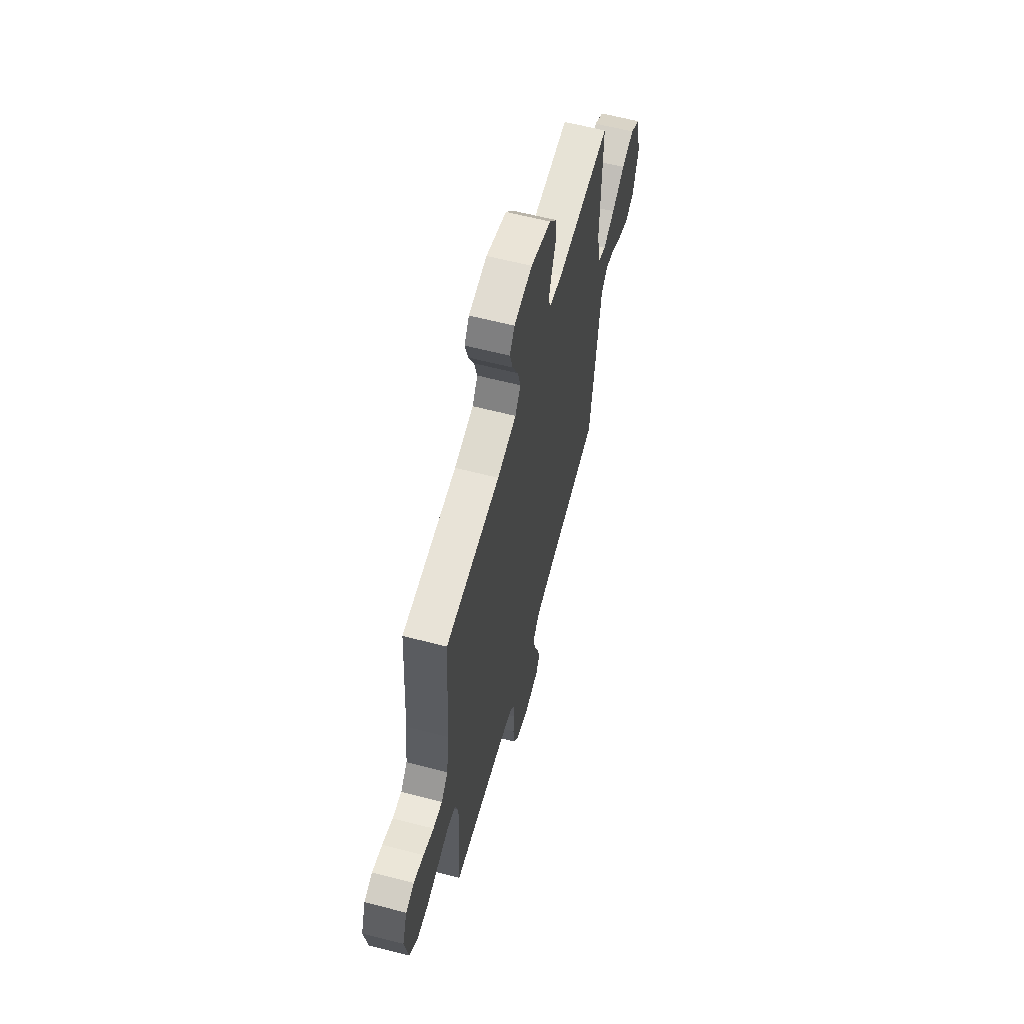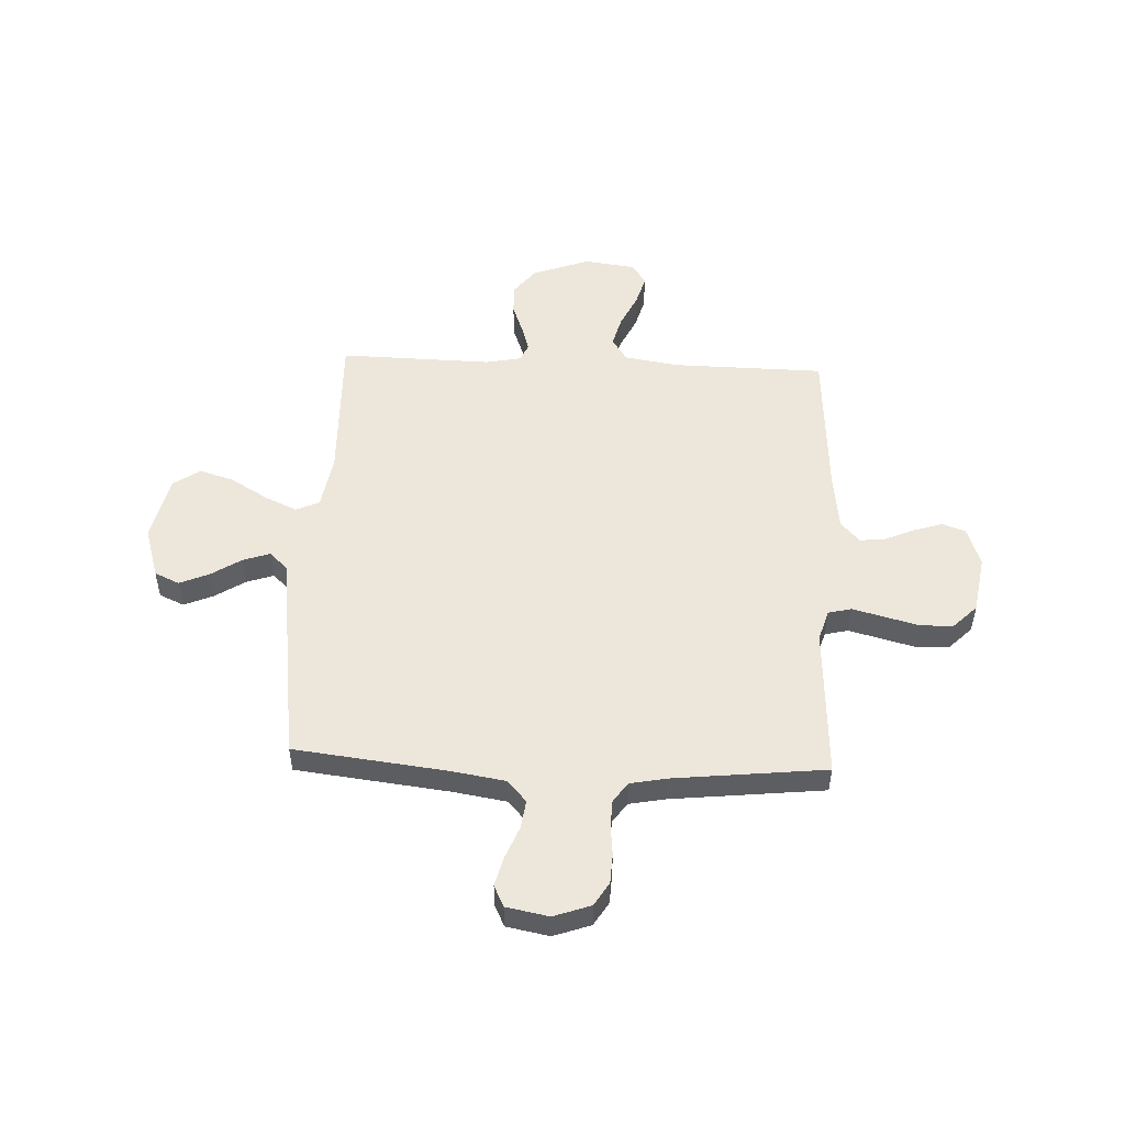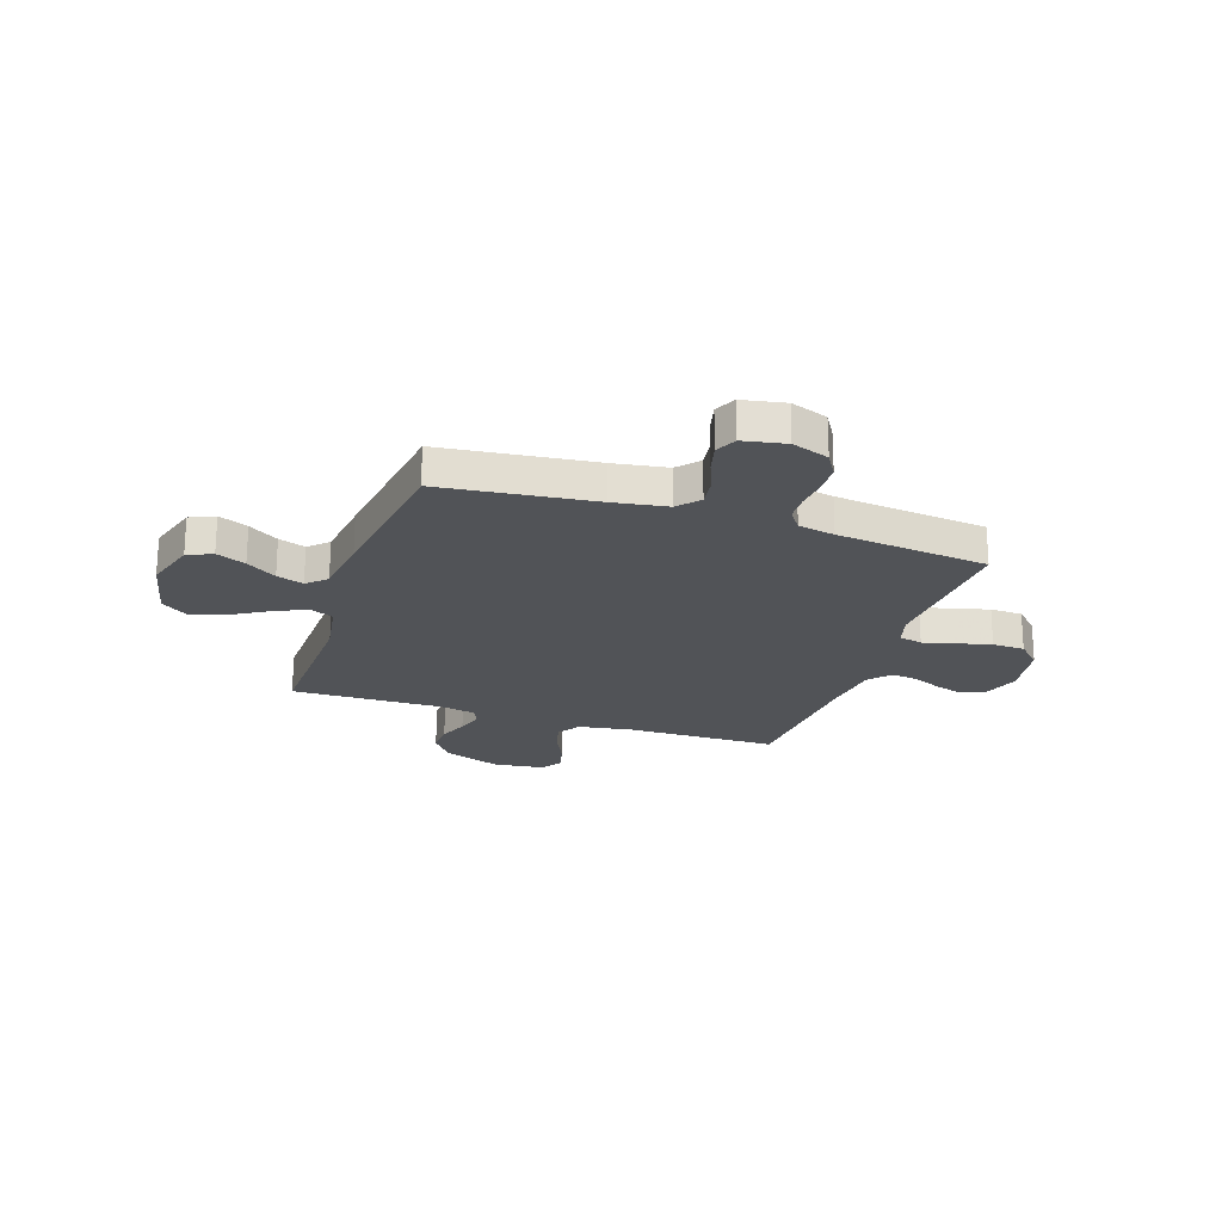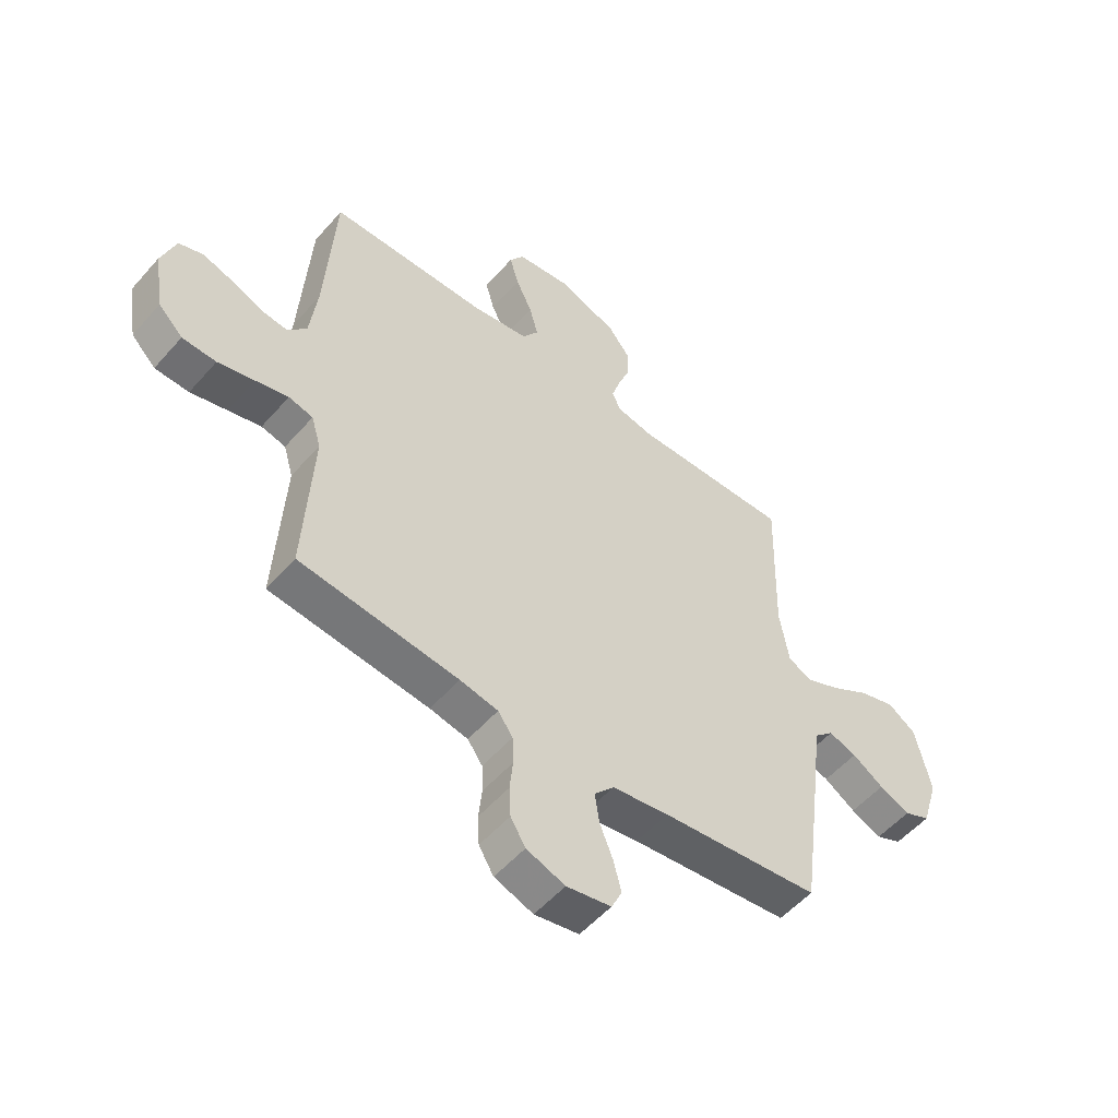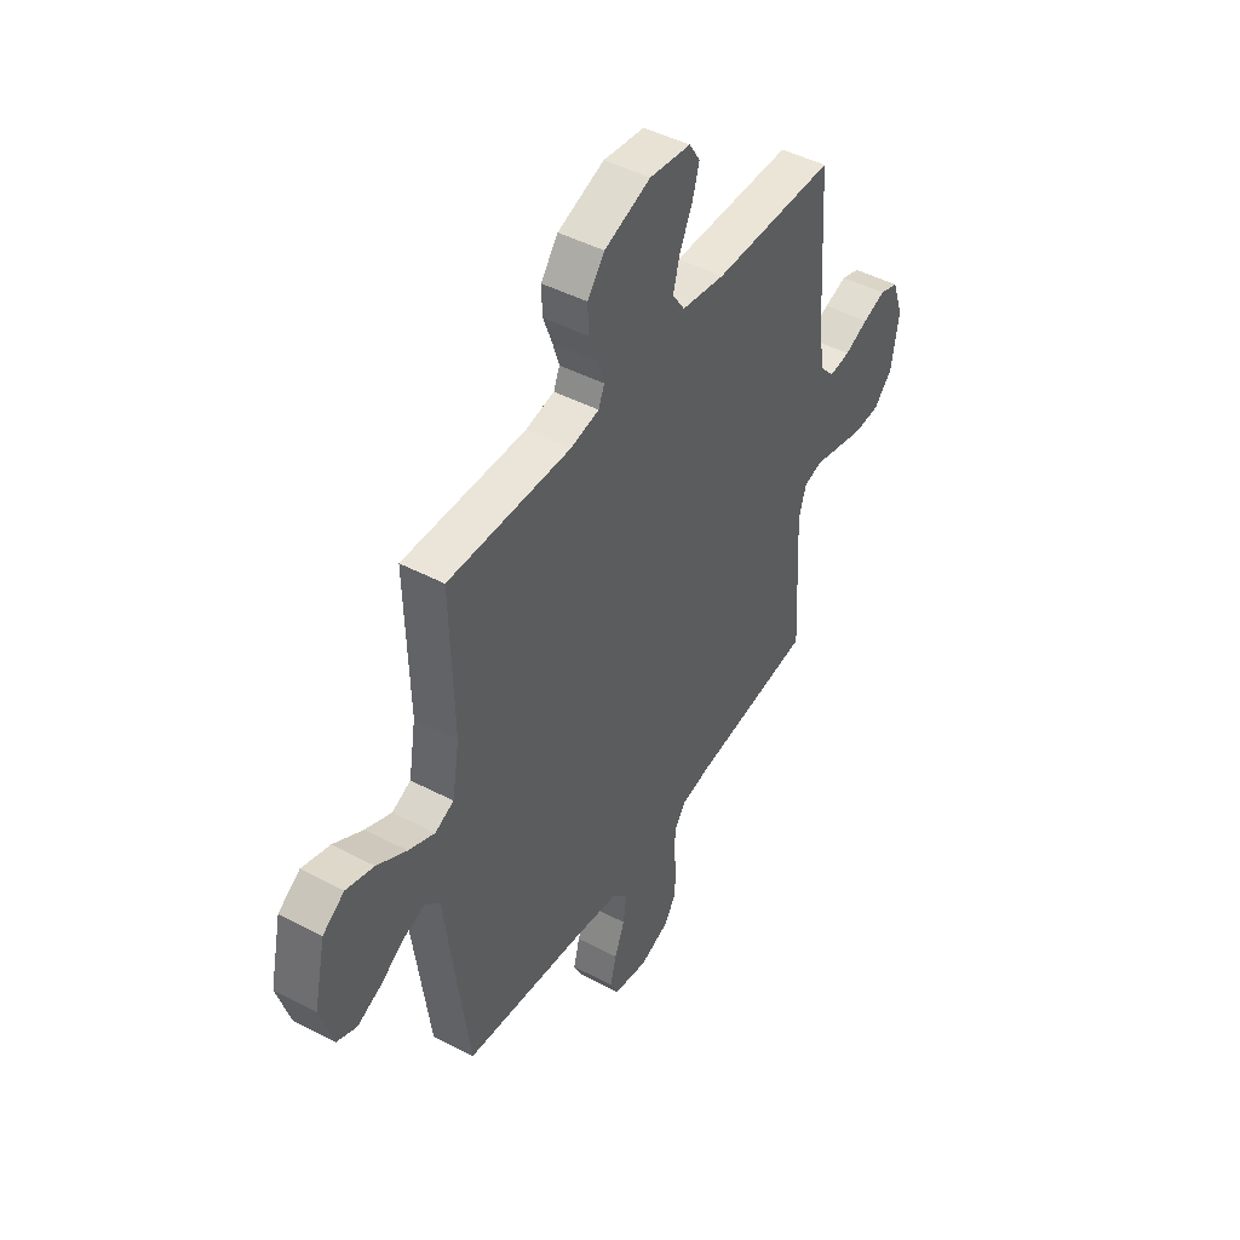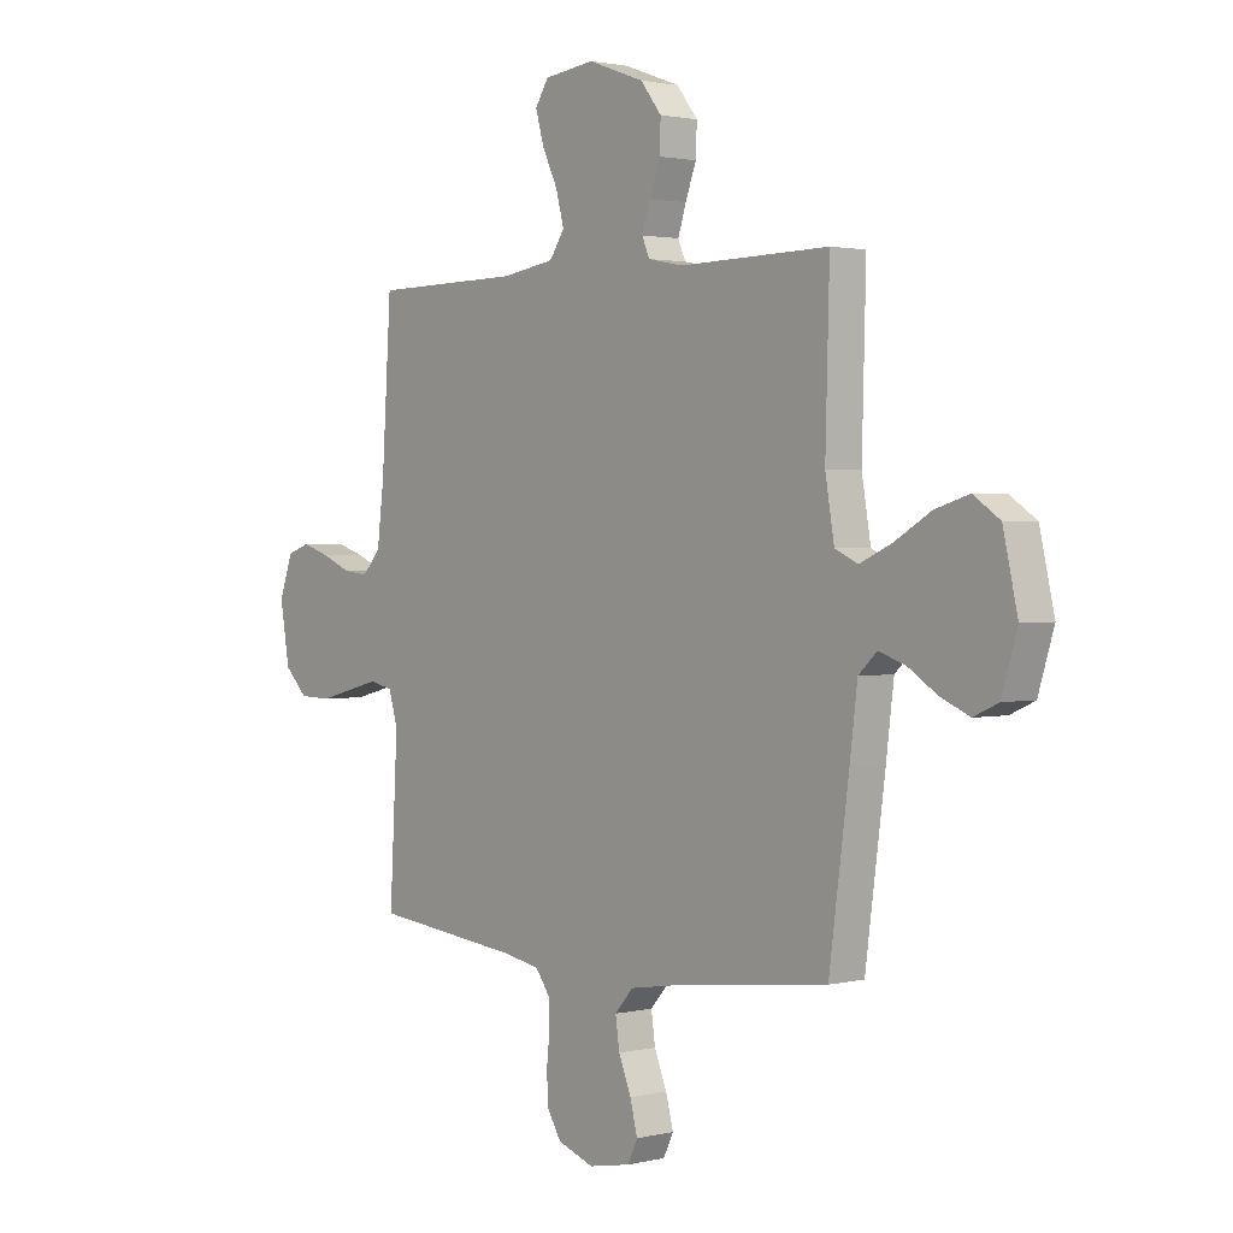
<metadata>
{"format":"obj","ext":"obj","renderer":"f3d","projection":"perspective","resolution":1024,"background":"white","views":[{"elev":61.5,"azim":-75.2,"up":"+Z"},{"elev":51.6,"azim":-177.4,"up":"+Y"},{"elev":-22.0,"azim":161.4,"up":"+Y"},{"elev":-53.7,"azim":-40.1,"up":"+Z"},{"elev":45.9,"azim":121.1,"up":"+Z"},{"elev":1.7,"azim":49.4,"up":"+Z"}]}
</metadata>
<code>
v 0.5 0.07 0.5
v 0.492 0.07 0.2
v 0.51 0.07 0.093
v 0.556 0.07 0.072
v 0.62 0.07 0.101
v 0.692 0.07 0.144
v 0.76 0.07 0.165
v 0.813 0.07 0.129
v 0.842 0.07 0
v 0.811 0.07 -0.102
v 0.762 0.07 -0.124
v 0.704 0.07 -0.099
v 0.645 0.07 -0.061
v 0.592 0.07 -0.043
v 0.555 0.07 -0.078
v 0.54 0.07 -0.2
v 0.5 0.07 -0.5
v 0.2 0.07 -0.535
v 0.093 0.07 -0.552
v 0.056 0.07 -0.594
v 0.064 0.07 -0.651
v 0.089 0.07 -0.713
v 0.104 0.07 -0.771
v 0.084 0.07 -0.813
v 0 0.07 -0.829
v -0.073 0.07 -0.803
v -0.101 0.07 -0.757
v -0.104 0.07 -0.699
v -0.098 0.07 -0.64
v -0.1 0.07 -0.586
v -0.128 0.07 -0.547
v -0.2 0.07 -0.533
v -0.5 0.07 -0.5
v -0.484 0.07 -0.2
v -0.502 0.07 -0.139
v -0.548 0.07 -0.128
v -0.61 0.07 -0.144
v -0.679 0.07 -0.162
v -0.743 0.07 -0.16
v -0.789 0.07 -0.114
v -0.808 0.07 0
v -0.781 0.07 0.077
v -0.735 0.07 0.093
v -0.679 0.07 0.075
v -0.621 0.07 0.05
v -0.57 0.07 0.044
v -0.533 0.07 0.085
v -0.519 0.07 0.2
v -0.5 0.07 0.5
v -0.2 0.07 0.504
v -0.094 0.07 0.521
v -0.064 0.07 0.566
v -0.08 0.07 0.627
v -0.111 0.07 0.692
v -0.128 0.07 0.752
v -0.101 0.07 0.794
v 0 0.07 0.807
v 0.113 0.07 0.766
v 0.155 0.07 0.712
v 0.153 0.07 0.653
v 0.131 0.07 0.594
v 0.115 0.07 0.543
v 0.13 0.07 0.508
v 0.2 0.07 0.494
v 0.5 0 0.5
v 0.492 0 0.2
v 0.51 0 0.093
v 0.556 0 0.072
v 0.62 0 0.101
v 0.692 0 0.144
v 0.76 0 0.165
v 0.813 0 0.129
v 0.842 0 0
v 0.811 0 -0.102
v 0.762 0 -0.124
v 0.704 0 -0.099
v 0.645 0 -0.061
v 0.592 0 -0.043
v 0.555 0 -0.078
v 0.54 0 -0.2
v 0.5 0 -0.5
v 0.2 0 -0.535
v 0.093 0 -0.552
v 0.056 0 -0.594
v 0.064 0 -0.651
v 0.089 0 -0.713
v 0.104 0 -0.771
v 0.084 0 -0.813
v 0 0 -0.829
v -0.073 0 -0.803
v -0.101 0 -0.757
v -0.104 0 -0.699
v -0.098 0 -0.64
v -0.1 0 -0.586
v -0.128 0 -0.547
v -0.2 0 -0.533
v -0.5 0 -0.5
v -0.484 0 -0.2
v -0.502 0 -0.139
v -0.548 0 -0.128
v -0.61 0 -0.144
v -0.679 0 -0.162
v -0.743 0 -0.16
v -0.789 0 -0.114
v -0.808 0 0
v -0.781 0 0.077
v -0.735 0 0.093
v -0.679 0 0.075
v -0.621 0 0.05
v -0.57 0 0.044
v -0.533 0 0.085
v -0.519 0 0.2
v -0.5 0 0.5
v -0.2 0 0.504
v -0.094 0 0.521
v -0.064 0 0.566
v -0.08 0 0.627
v -0.111 0 0.692
v -0.128 0 0.752
v -0.101 0 0.794
v 0 0 0.807
v 0.113 0 0.766
v 0.155 0 0.712
v 0.153 0 0.653
v 0.131 0 0.594
v 0.115 0 0.543
v 0.13 0 0.508
v 0.2 0 0.494
f 58 59 60 61
f 58 61 62
f 57 58 62
f 56 57 62 63
f 53 54 55 56
f 52 53 56 63
f 48 49 50
f 47 48 50 51
f 46 47 51
f 42 43 44 45
f 40 41 42 45
f 40 45 46
f 37 38 39 40
f 36 37 40 46
f 35 36 46 51
f 32 33 34
f 31 32 34 35
f 26 27 28 29
f 26 29 30
f 25 26 30
f 24 25 30
f 21 22 23 24
f 20 21 24 30
f 19 20 30 31
f 15 16 17 18
f 15 18 19 31
f 10 11 12 13
f 10 13 14
f 9 10 14
f 8 9 14
f 5 6 7 8
f 4 5 8 14
f 3 4 14 15
f 64 1 2
f 63 64 2 3
f 35 51 52 63
f 31 35 63
f 3 15 31 63
f 125 124 123 122
f 126 125 122
f 126 122 121
f 127 126 121 120
f 120 119 118 117
f 127 120 117 116
f 114 113 112
f 115 114 112 111
f 115 111 110
f 109 108 107 106
f 109 106 105 104
f 110 109 104
f 104 103 102 101
f 110 104 101 100
f 115 110 100 99
f 98 97 96
f 99 98 96 95
f 93 92 91 90
f 94 93 90
f 94 90 89
f 94 89 88
f 88 87 86 85
f 94 88 85 84
f 95 94 84 83
f 82 81 80 79
f 95 83 82 79
f 77 76 75 74
f 78 77 74
f 78 74 73
f 78 73 72
f 72 71 70 69
f 78 72 69 68
f 79 78 68 67
f 66 65 128
f 67 66 128 127
f 127 116 115 99
f 127 99 95
f 127 95 79 67
f 1 65 66 2
f 2 66 67 3
f 3 67 68 4
f 4 68 69 5
f 5 69 70 6
f 6 70 71 7
f 7 71 72 8
f 8 72 73 9
f 9 73 74 10
f 10 74 75 11
f 11 75 76 12
f 12 76 77 13
f 13 77 78 14
f 14 78 79 15
f 15 79 80 16
f 16 80 81 17
f 17 81 82 18
f 18 82 83 19
f 19 83 84 20
f 20 84 85 21
f 21 85 86 22
f 22 86 87 23
f 23 87 88 24
f 24 88 89 25
f 25 89 90 26
f 26 90 91 27
f 27 91 92 28
f 28 92 93 29
f 29 93 94 30
f 30 94 95 31
f 31 95 96 32
f 32 96 97 33
f 33 97 98 34
f 34 98 99 35
f 35 99 100 36
f 36 100 101 37
f 37 101 102 38
f 38 102 103 39
f 39 103 104 40
f 40 104 105 41
f 41 105 106 42
f 42 106 107 43
f 43 107 108 44
f 44 108 109 45
f 45 109 110 46
f 46 110 111 47
f 47 111 112 48
f 48 112 113 49
f 49 113 114 50
f 50 114 115 51
f 51 115 116 52
f 52 116 117 53
f 53 117 118 54
f 54 118 119 55
f 55 119 120 56
f 56 120 121 57
f 57 121 122 58
f 58 122 123 59
f 59 123 124 60
f 60 124 125 61
f 61 125 126 62
f 62 126 127 63
f 63 127 128 64
f 64 128 65 1

</code>
